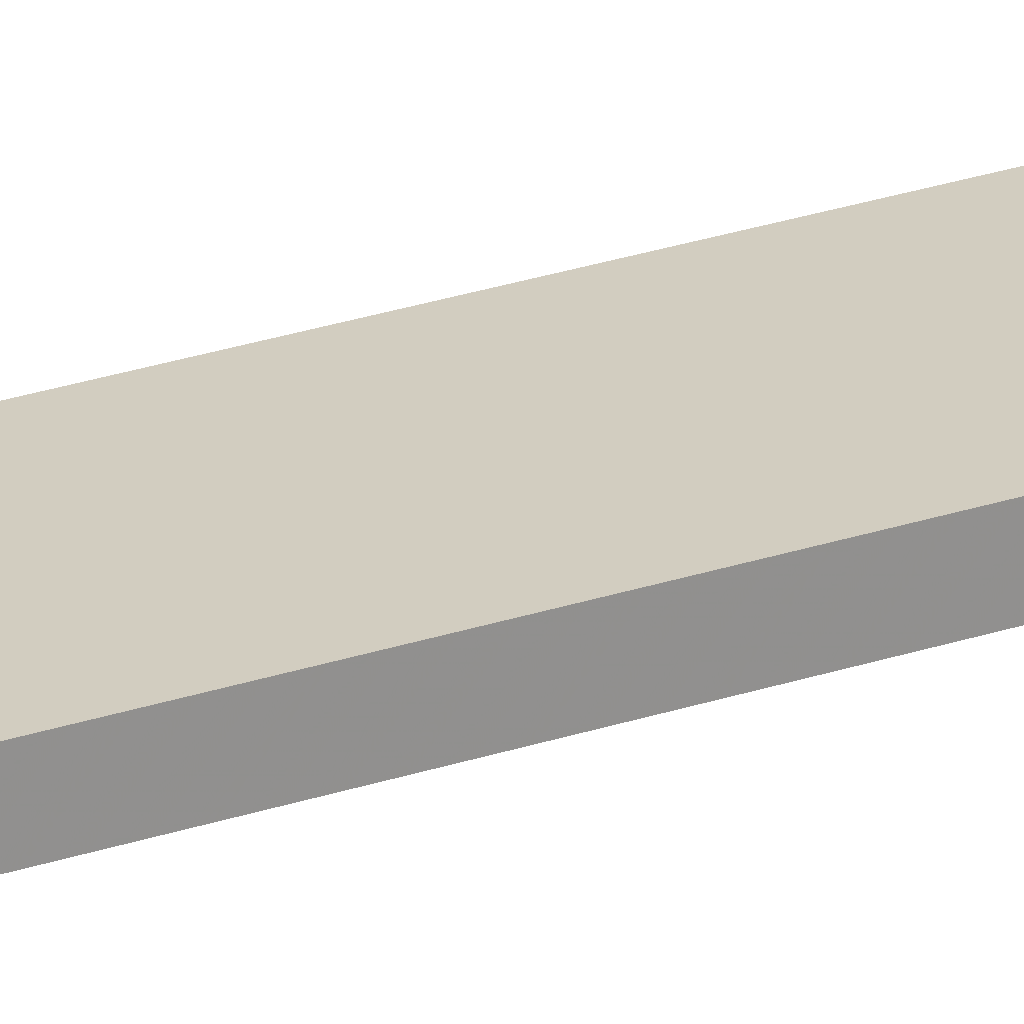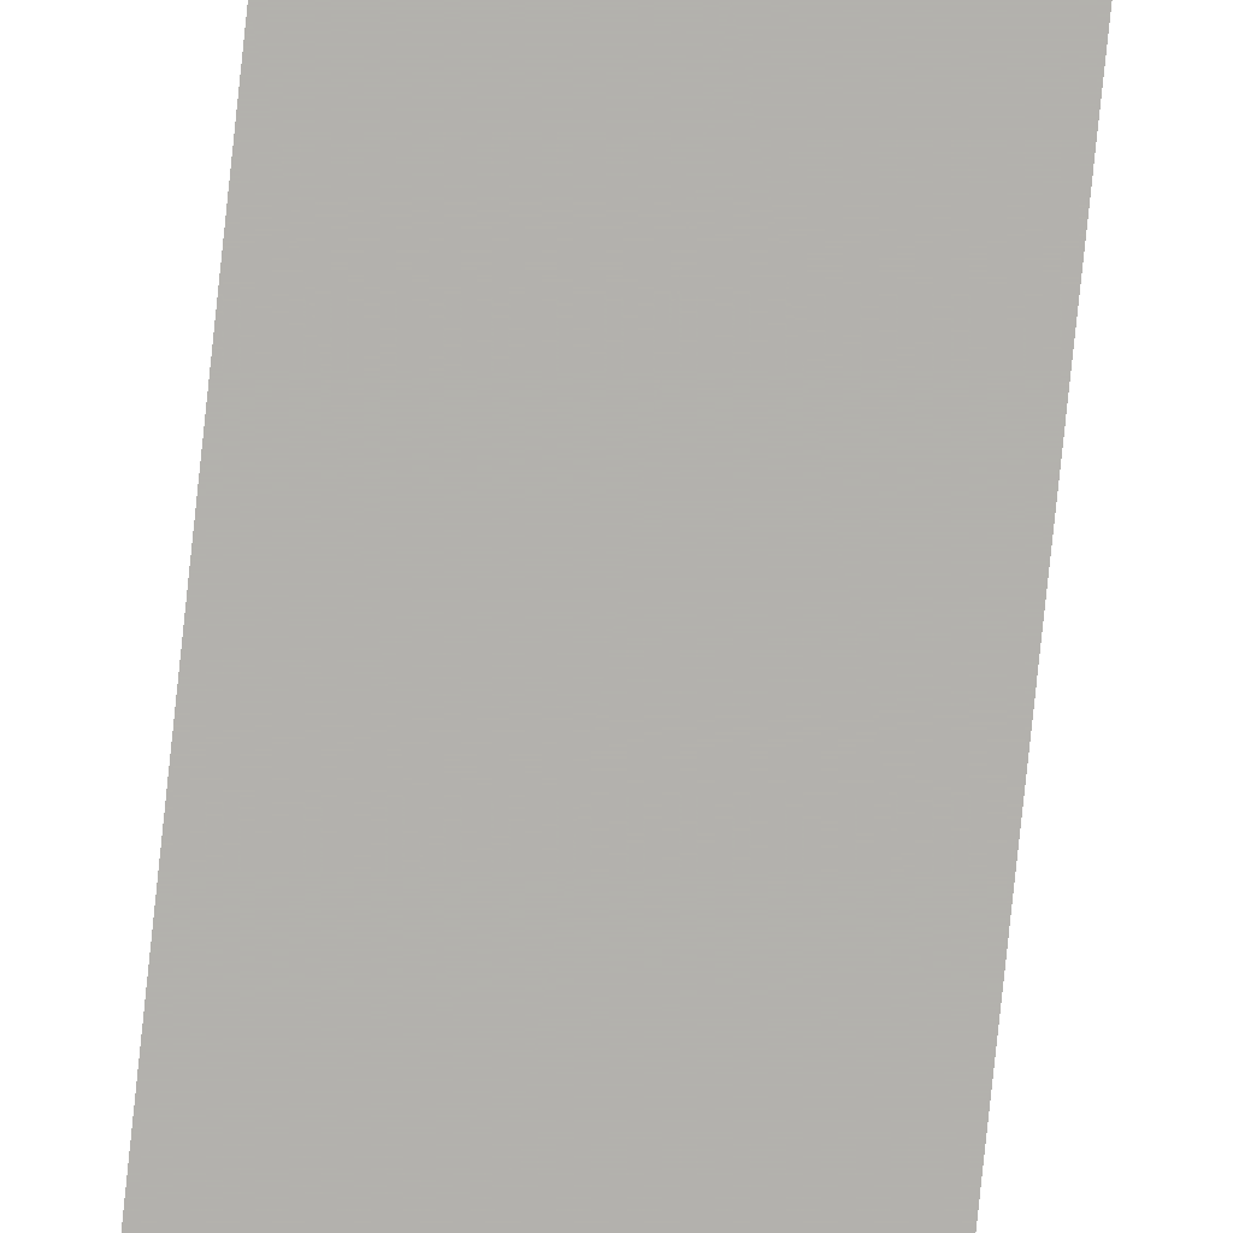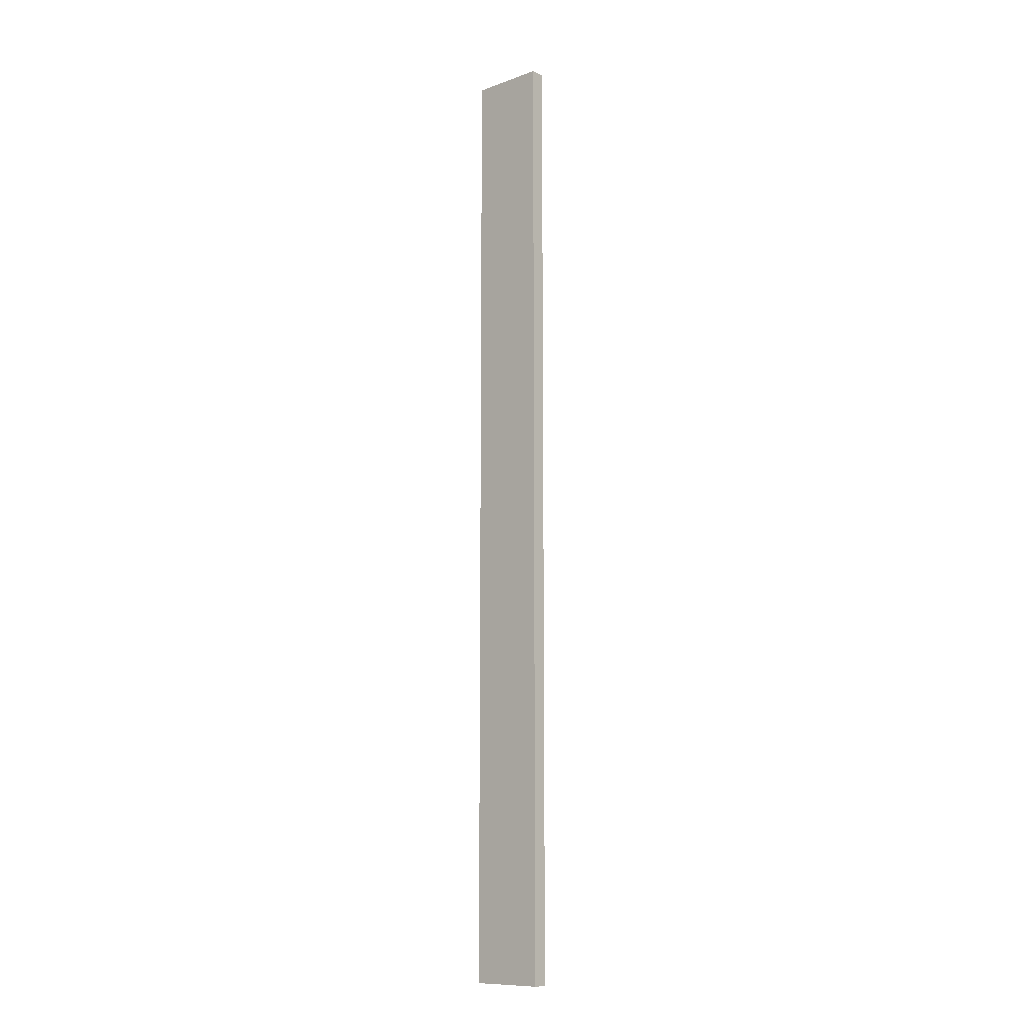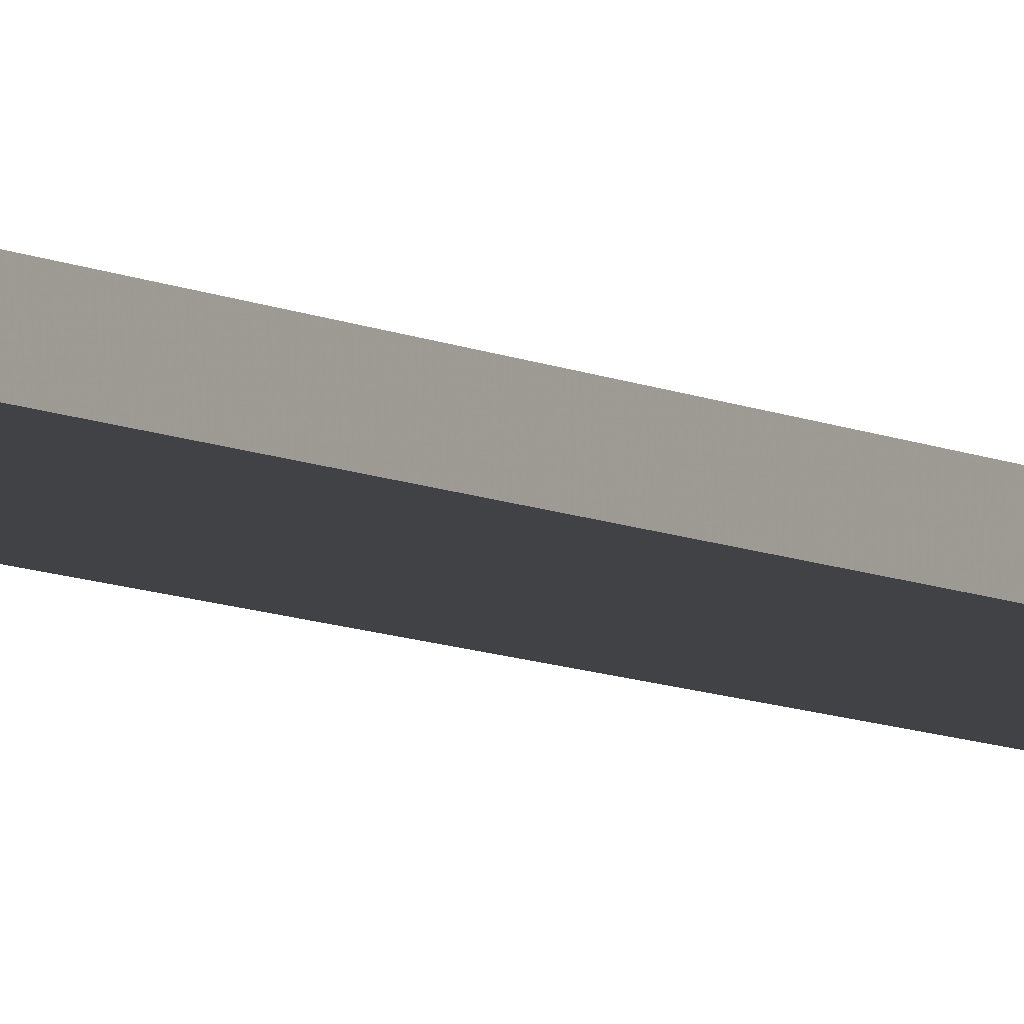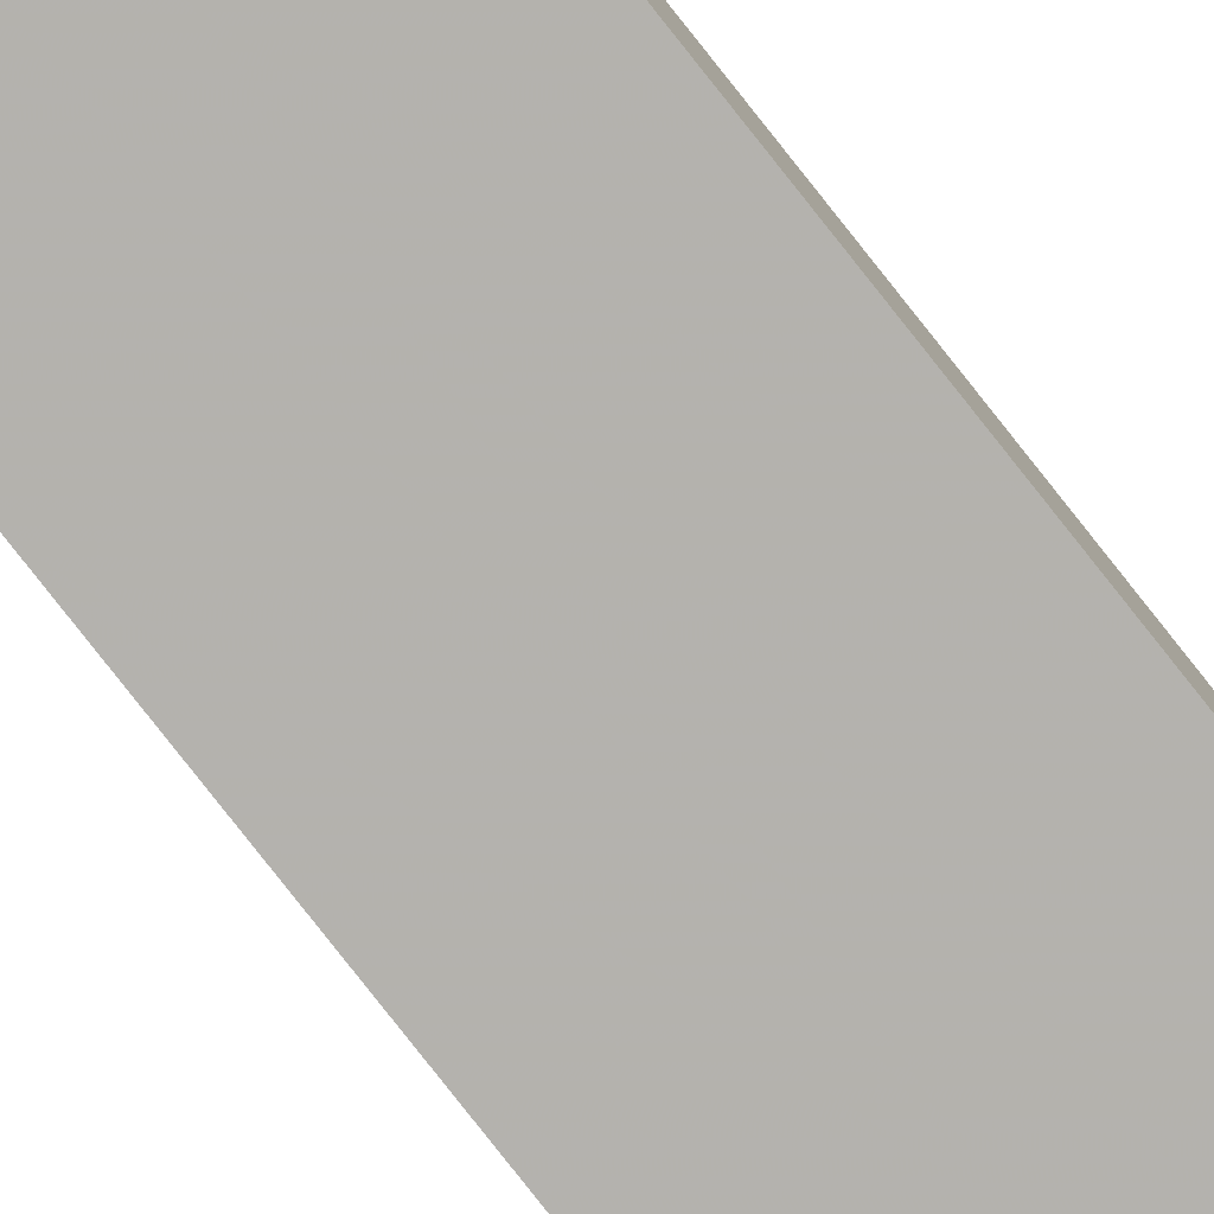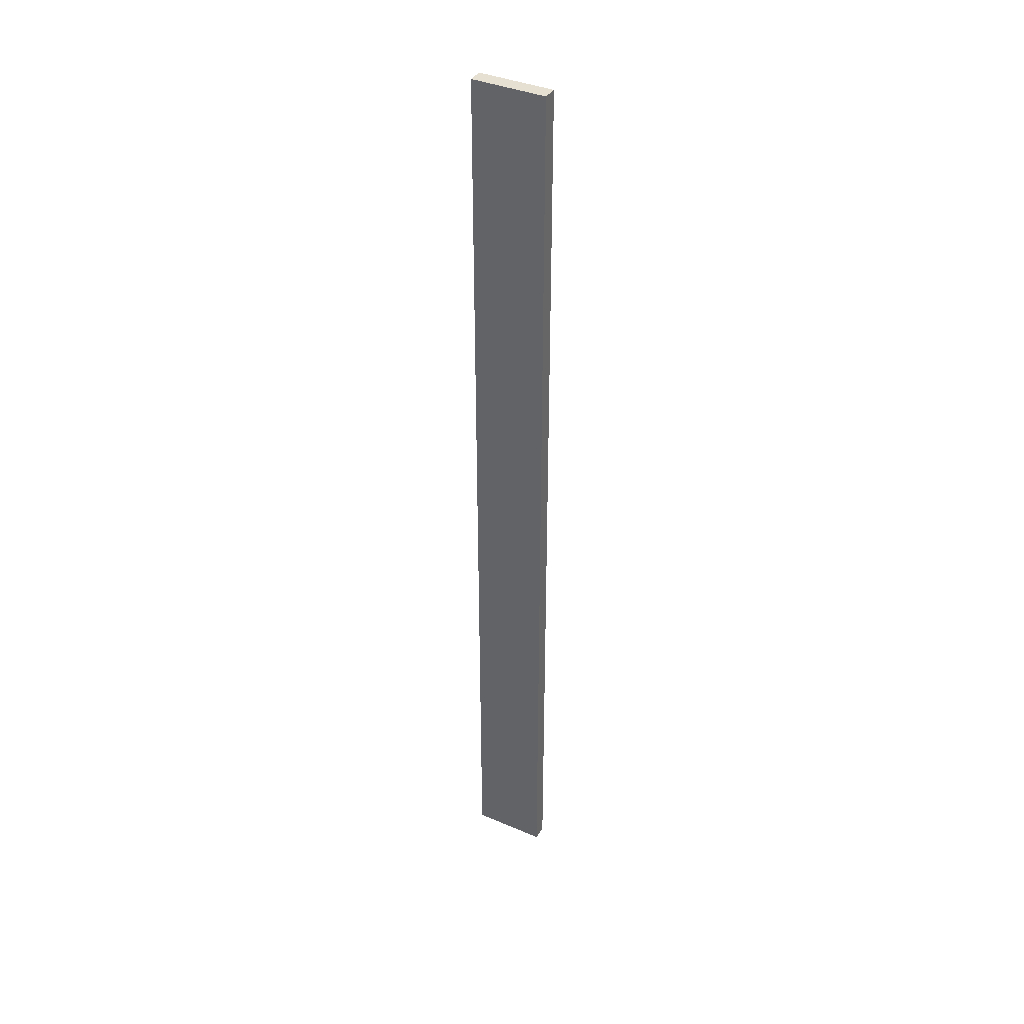
<metadata>
{"format":"obj","ext":"obj","renderer":"f3d","projection":"perspective","resolution":1024,"background":"white","views":[{"elev":24.5,"azim":-119.7,"up":"+Y"},{"elev":-79.3,"azim":174.0,"up":"+Y"},{"elev":-10.8,"azim":41.8,"up":"+Z"},{"elev":-6.6,"azim":-149.6,"up":"+Y"},{"elev":-79.6,"azim":38.2,"up":"+Y"},{"elev":38.3,"azim":-151.6,"up":"+Z"}]}
</metadata>
<code>
o 1663
v 2221 1869 14.01
v 2221 1869 14.01
v 2221 1869 14.01
v 2221 1869 14.65
v 2221 1869 14.65
v 2221 1869 14.65
v 2221 1869 14.01
v 2221 1869 14.01
v 2221 1869 14.01
v 2221 1869 14.65
v 2221 1869 14.01
v 2221 1869 14.65
v 2221 1869 14.65
v 2221 1869 14.65
v 2221 1869 14.65
v 2221 1869 14.65
v 2221 1869 14.01
v 2221 1869 14.65
v 2221 1869 14.01
v 2221 1869 14.65
v 2221 1869 14.65
v 2221 1869 14.01
v 2221 1869 14.65
v 2221 1869 14.65
v 2221 1869 14.01
v 2221 1869 14.01
v 2221 1869 14.65
v 2221 1869 14.01
v 2221 1869 14.01
f 1 2 3
f 1 4 5
f 6 2 7
f 8 9 7
f 10 7 11
f 12 13 14
f 14 15 16
f 17 15 18
f 19 20 21
f 22 23 20
f 24 25 26
f 27 28 29

</code>
